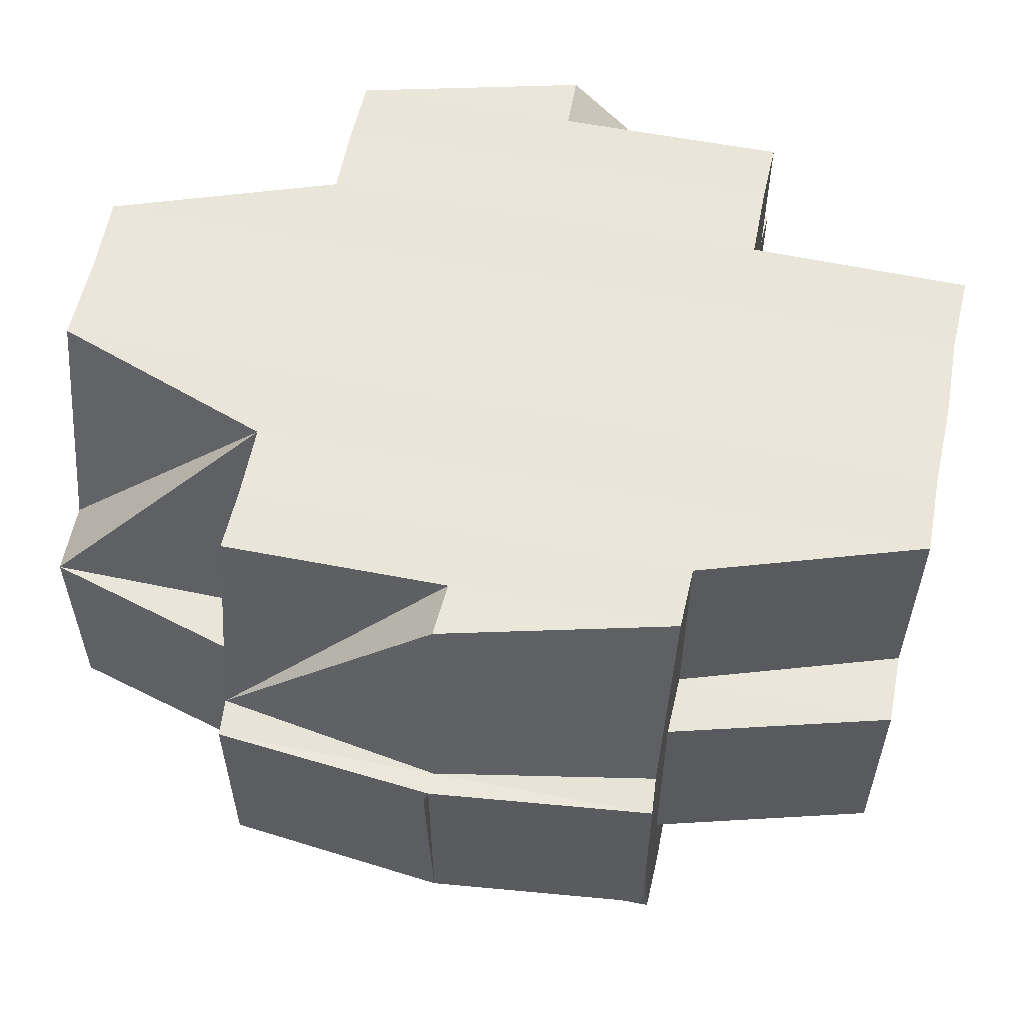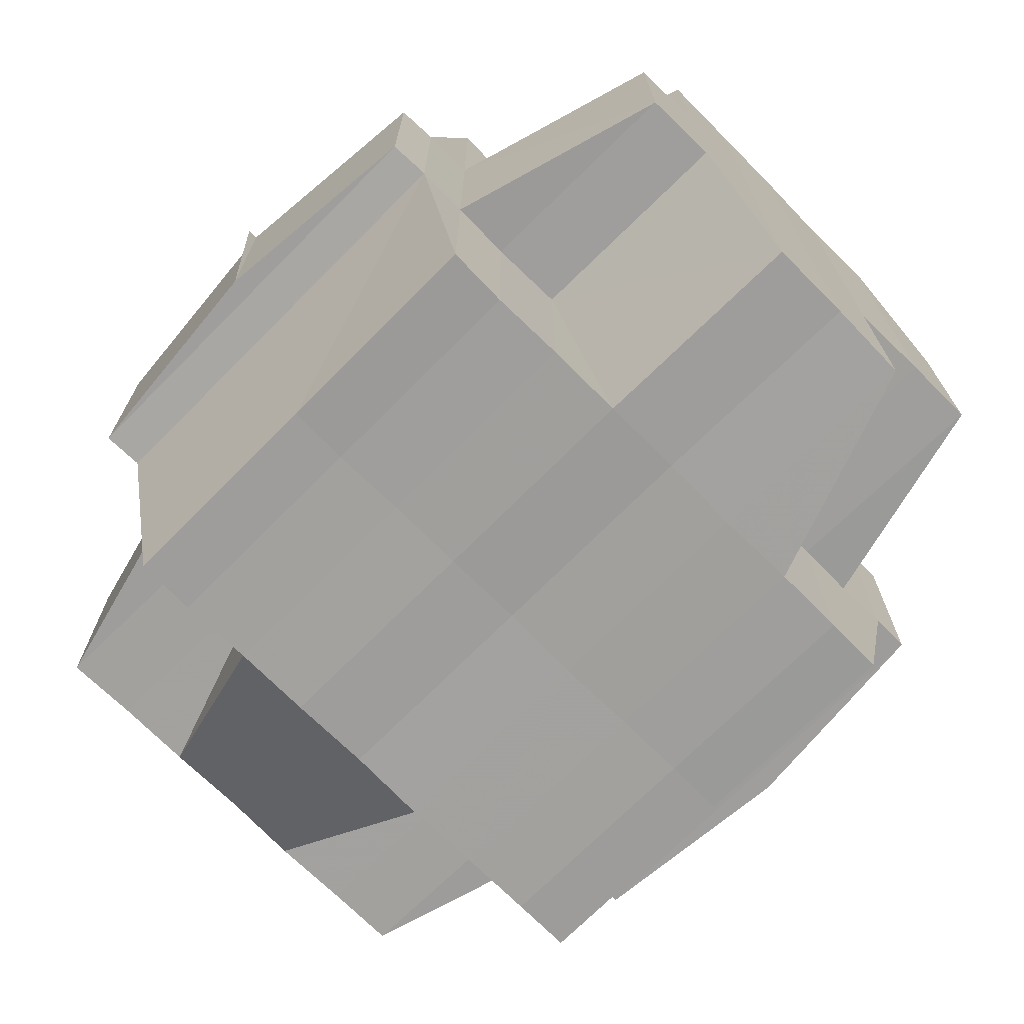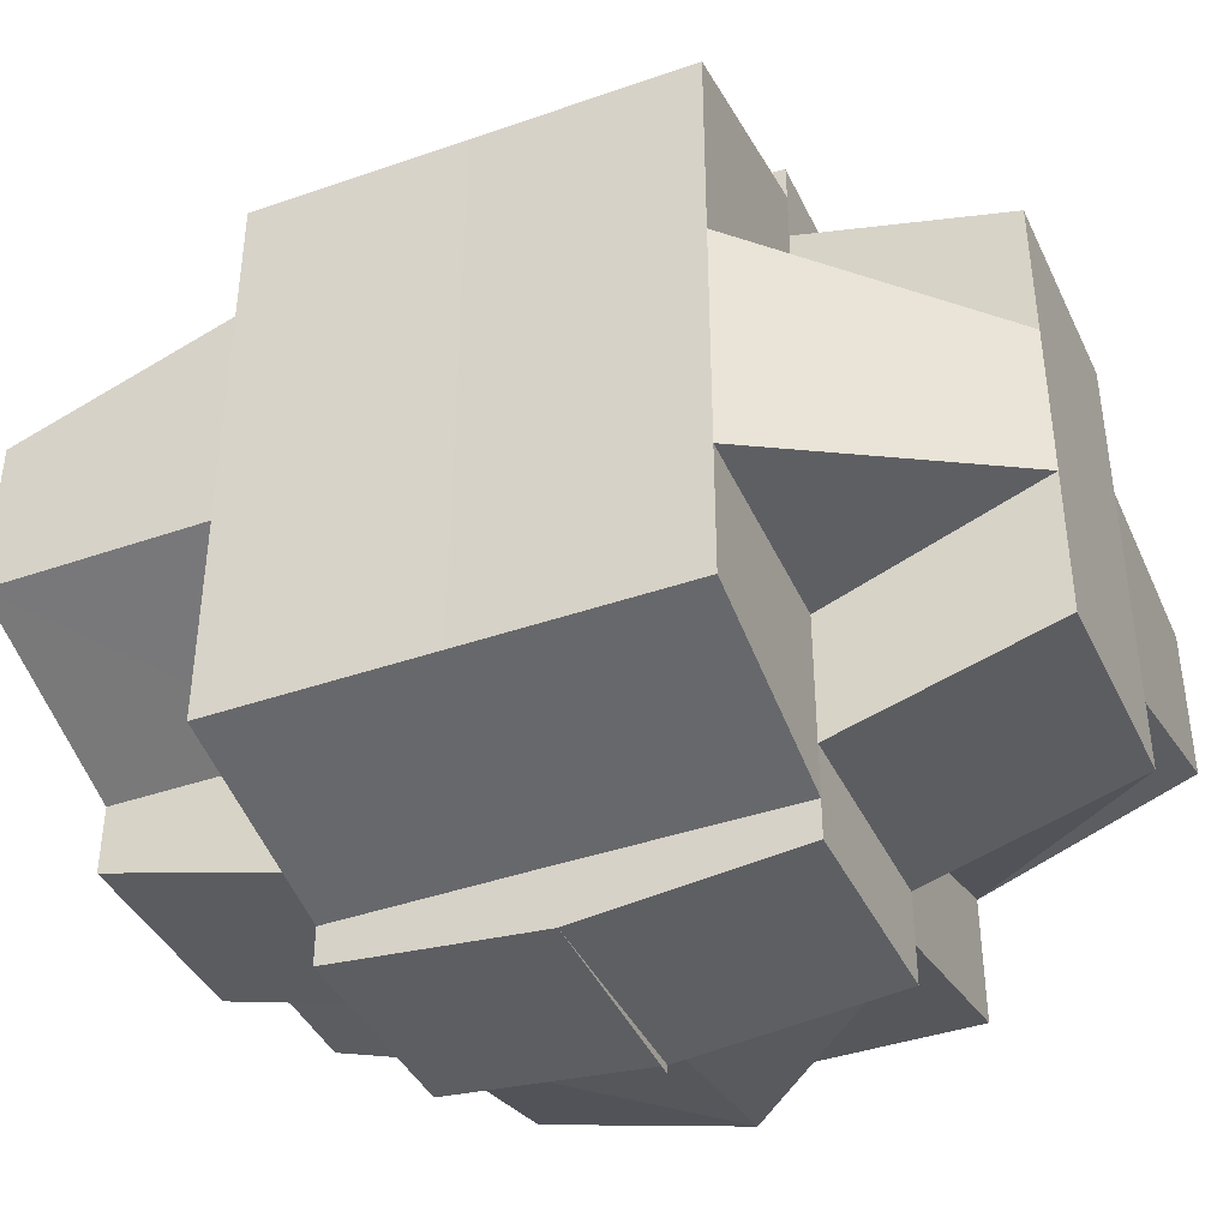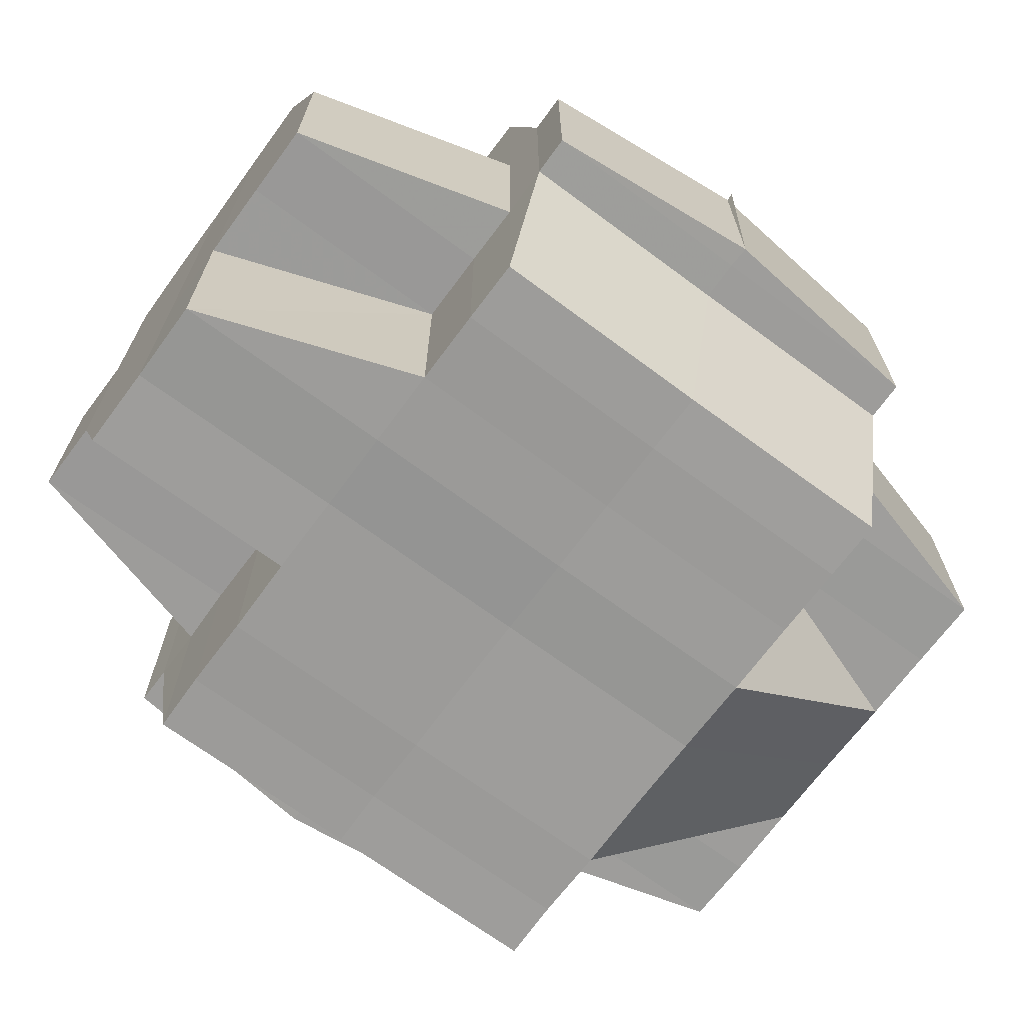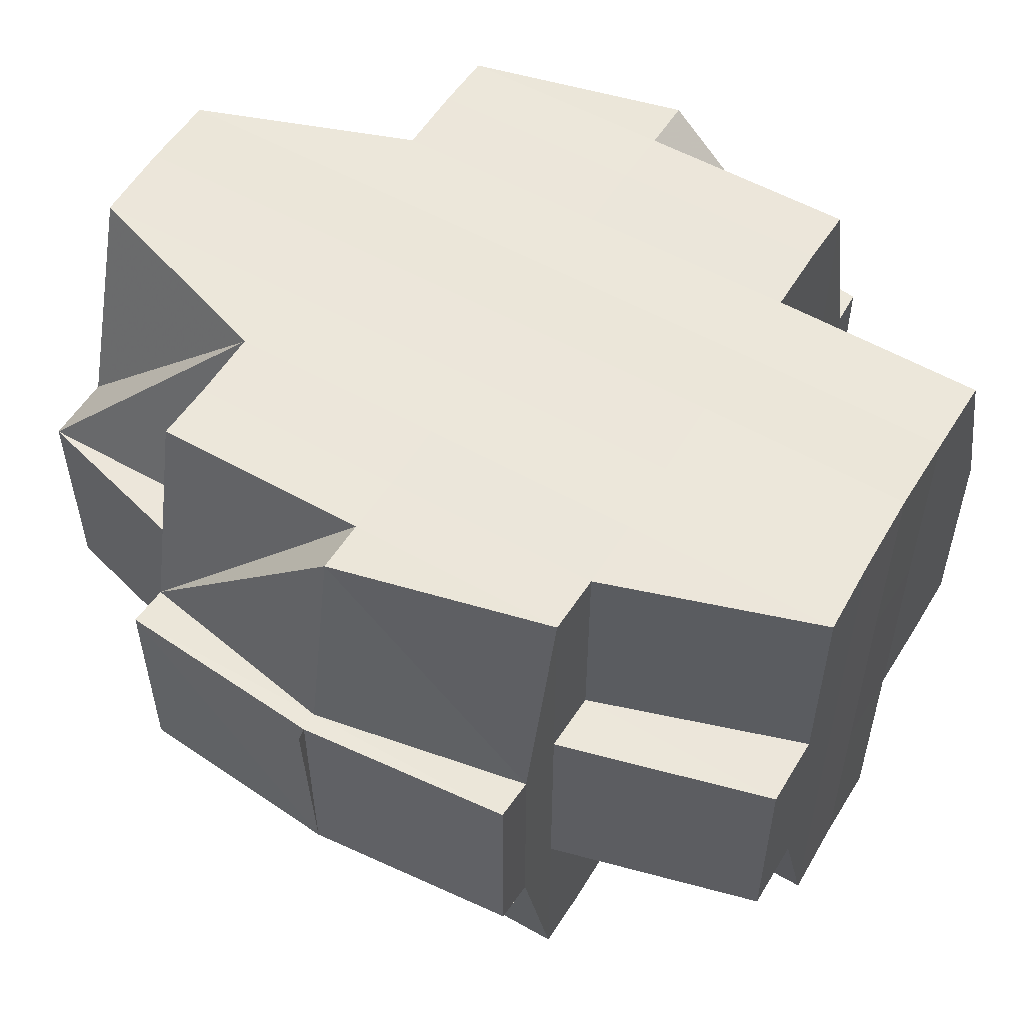
<metadata>
{"format":"obj","ext":"obj","renderer":"f3d","projection":"perspective","resolution":1024,"background":"white","views":[{"elev":57.7,"azim":-168.2,"up":"+Y"},{"elev":-71.6,"azim":-135.1,"up":"+Y"},{"elev":-40.5,"azim":23.4,"up":"+Z"},{"elev":-69.4,"azim":-36.4,"up":"+Y"},{"elev":54.7,"azim":-149.1,"up":"+Y"}]}
</metadata>
<code>
o 3281
v 2161 1896 10.62
v 2161 1896 10.62
v 2161 1896 10.62
v 2161 1896 10.62
v 2161 1896 10.62
v 2161 1896 10.62
v 2161 1896 10.62
v 2161 1896 10.62
v 2161 1896 10.62
v 2161 1896 10.62
v 2161 1896 10.62
v 2161 1896 10.62
v 2161 1896 10.62
v 2161 1896 10.62
v 2161 1896 10.62
v 2161 1896 10.62
v 2161 1896 10.62
v 2161 1896 10.62
v 2161 1896 10.62
v 2161 1896 10.62
v 2161 1896 10.62
v 2161 1896 10.62
v 2161 1896 10.62
v 2161 1896 10.62
v 2161 1896 10.62
v 2161 1896 10.62
v 2161 1896 10.62
v 2161 1896 10.62
v 2161 1896 10.62
v 2161 1896 10.62
v 2161 1896 10.62
v 2161 1896 10.62
v 2161 1896 10.62
v 2161 1896 10.63
v 2161 1896 10.62
v 2161 1896 10.62
v 2161 1896 10.62
v 2161 1896 10.63
v 2161 1896 10.63
v 2161 1896 10.63
v 2161 1896 10.62
v 2161 1896 10.63
v 2161 1896 10.63
v 2161 1896 10.62
v 2161 1896 10.62
v 2161 1896 10.62
v 2161 1896 10.63
v 2161 1896 10.63
v 2161 1896 10.63
v 2161 1896 10.63
v 2161 1896 10.62
v 2161 1896 10.62
v 2161 1896 10.62
v 2161 1896 10.62
v 2161 1896 10.62
v 2161 1896 10.62
v 2161 1896 10.63
v 2161 1896 10.63
v 2161 1896 10.63
v 2161 1896 10.63
v 2161 1896 10.64
v 2161 1896 10.64
v 2161 1896 10.64
v 2161 1896 10.64
v 2161 1896 10.63
v 2161 1896 10.64
v 2161 1896 10.64
v 2161 1896 10.64
v 2161 1896 10.64
v 2161 1896 10.64
v 2161 1896 10.64
v 2161 1896 10.64
v 2161 1896 10.64
v 2161 1896 10.64
v 2161 1896 10.64
v 2161 1896 10.64
v 2161 1896 10.64
v 2161 1896 10.64
v 2161 1896 10.64
v 2161 1896 10.65
v 2161 1896 10.65
v 2161 1896 10.65
v 2161 1896 10.65
v 2161 1896 10.64
v 2161 1896 10.65
v 2161 1896 10.65
v 2161 1896 10.65
v 2161 1896 10.64
v 2161 1896 10.65
v 2161 1896 10.65
v 2161 1896 10.65
v 2161 1896 10.65
v 2161 1896 10.63
v 2161 1896 10.63
v 2161 1896 10.63
v 2161 1896 10.63
v 2161 1896 10.64
v 2161 1896 10.63
v 2161 1896 10.62
v 2161 1896 10.62
v 2161 1896 10.62
v 2161 1896 10.63
v 2161 1896 10.62
v 2161 1896 10.63
v 2161 1896 10.62
v 2161 1896 10.63
v 2161 1896 10.63
v 2161 1896 10.63
v 2161 1896 10.62
v 2161 1896 10.62
v 2161 1896 10.62
v 2161 1896 10.63
v 2161 1896 10.63
v 2161 1896 10.62
v 2161 1896 10.62
v 2161 1896 10.62
v 2161 1896 10.62
v 2161 1896 10.63
v 2161 1896 10.63
v 2161 1896 10.62
v 2161 1896 10.62
v 2161 1896 10.62
v 2161 1896 10.62
v 2161 1896 10.62
v 2161 1896 10.62
v 2161 1896 10.62
v 2161 1896 10.62
v 2161 1896 10.62
v 2161 1896 10.62
v 2161 1896 10.62
v 2161 1896 10.63
v 2161 1896 10.62
v 2161 1896 10.62
v 2161 1896 10.62
v 2161 1896 10.62
v 2161 1896 10.62
v 2161 1896 10.62
v 2161 1896 10.62
v 2161 1896 10.62
v 2161 1896 10.62
v 2161 1896 10.62
v 2161 1896 10.62
v 2161 1896 10.62
v 2161 1896 10.62
v 2161 1896 10.62
v 2161 1896 10.62
v 2161 1896 10.62
v 2161 1896 10.62
v 2161 1896 10.62
v 2161 1896 10.62
v 2161 1896 10.62
v 2161 1896 10.62
v 2161 1896 10.63
v 2161 1896 10.62
v 2161 1896 10.62
v 2161 1896 10.62
v 2161 1896 10.62
v 2161 1896 10.62
v 2161 1896 10.62
v 2161 1896 10.63
v 2161 1896 10.63
v 2161 1896 10.62
v 2161 1896 10.63
v 2161 1896 10.63
v 2161 1896 10.62
v 2161 1896 10.62
v 2161 1896 10.62
v 2161 1896 10.62
v 2161 1896 10.63
v 2161 1896 10.63
v 2161 1896 10.63
v 2161 1896 10.63
v 2161 1896 10.64
v 2161 1896 10.63
v 2161 1896 10.64
v 2161 1896 10.64
v 2161 1896 10.64
v 2161 1896 10.64
v 2161 1896 10.64
v 2161 1896 10.63
v 2161 1896 10.64
v 2161 1896 10.64
v 2161 1896 10.64
v 2161 1896 10.64
v 2161 1896 10.63
v 2161 1896 10.64
v 2161 1896 10.64
v 2161 1896 10.64
v 2161 1896 10.65
v 2161 1896 10.64
v 2161 1896 10.65
v 2161 1896 10.65
v 2161 1896 10.64
v 2161 1896 10.64
v 2161 1896 10.64
v 2161 1896 10.64
v 2161 1896 10.65
v 2161 1896 10.65
v 2161 1896 10.65
v 2161 1896 10.65
v 2161 1896 10.65
v 2161 1896 10.64
v 2161 1896 10.65
v 2161 1896 10.65
v 2161 1896 10.65
v 2161 1896 10.65
v 2161 1896 10.65
v 2161 1896 10.65
v 2161 1896 10.65
v 2161 1896 10.65
v 2161 1896 10.65
v 2161 1896 10.65
v 2161 1896 10.65
v 2161 1896 10.65
v 2161 1896 10.65
v 2161 1896 10.65
v 2161 1896 10.65
v 2161 1896 10.65
v 2161 1896 10.65
v 2161 1896 10.65
v 2161 1896 10.65
v 2161 1896 10.65
v 2161 1896 10.65
v 2161 1896 10.65
v 2161 1896 10.65
v 2161 1896 10.65
v 2161 1896 10.65
v 2161 1896 10.65
v 2161 1896 10.65
v 2161 1896 10.65
v 2161 1896 10.65
v 2161 1896 10.65
v 2161 1896 10.65
v 2161 1896 10.65
v 2161 1896 10.65
v 2161 1896 10.65
v 2161 1896 10.65
v 2161 1896 10.65
v 2161 1896 10.65
v 2161 1896 10.65
v 2161 1896 10.65
v 2161 1896 10.65
v 2161 1896 10.65
v 2161 1896 10.65
v 2161 1896 10.65
v 2161 1896 10.65
v 2161 1896 10.65
v 2161 1896 10.65
v 2161 1896 10.65
v 2161 1896 10.65
v 2161 1896 10.65
v 2161 1896 10.65
v 2161 1896 10.65
v 2161 1896 10.65
v 2161 1896 10.64
v 2161 1896 10.64
v 2161 1896 10.64
v 2161 1896 10.65
v 2161 1896 10.65
v 2161 1896 10.64
v 2161 1896 10.65
v 2161 1896 10.65
v 2161 1896 10.65
v 2161 1896 10.64
v 2161 1896 10.64
v 2161 1896 10.64
v 2161 1896 10.64
v 2161 1896 10.64
v 2161 1896 10.65
v 2161 1896 10.64
v 2161 1896 10.65
v 2161 1896 10.65
v 2161 1896 10.64
v 2161 1896 10.64
v 2161 1896 10.64
v 2161 1896 10.64
v 2161 1896 10.64
v 2161 1896 10.64
v 2161 1896 10.63
v 2161 1896 10.63
v 2161 1896 10.63
v 2161 1896 10.63
v 2161 1896 10.63
v 2161 1896 10.63
v 2161 1896 10.62
v 2161 1896 10.62
v 2161 1896 10.62
v 2161 1896 10.64
v 2161 1896 10.63
v 2161 1896 10.63
v 2161 1896 10.63
v 2161 1896 10.63
v 2161 1896 10.64
v 2161 1896 10.64
v 2161 1896 10.64
v 2161 1896 10.64
v 2161 1896 10.63
v 2161 1896 10.63
v 2161 1896 10.63
v 2161 1896 10.63
v 2161 1896 10.63
v 2161 1896 10.62
v 2161 1896 10.63
v 2161 1896 10.62
v 2161 1896 10.62
v 2161 1896 10.62
v 2161 1896 10.62
v 2161 1896 10.63
v 2161 1896 10.63
v 2161 1896 10.63
v 2161 1896 10.64
v 2161 1896 10.62
v 2161 1896 10.62
v 2161 1896 10.62
v 2161 1896 10.64
v 2161 1896 10.64
v 2161 1896 10.64
v 2161 1896 10.64
v 2161 1896 10.64
v 2161 1896 10.64
v 2161 1896 10.65
v 2161 1896 10.65
v 2161 1896 10.64
v 2161 1896 10.65
v 2161 1896 10.65
v 2161 1896 10.65
v 2161 1896 10.64
v 2161 1896 10.65
v 2161 1896 10.65
v 2161 1896 10.65
v 2161 1896 10.65
v 2161 1896 10.64
v 2161 1896 10.64
v 2161 1896 10.64
v 2161 1896 10.65
v 2161 1896 10.65
v 2161 1896 10.64
v 2161 1896 10.64
v 2161 1896 10.64
v 2161 1896 10.64
v 2161 1896 10.65
v 2161 1896 10.65
v 2161 1896 10.65
v 2161 1896 10.65
v 2161 1896 10.65
v 2161 1896 10.65
v 2161 1896 10.65
v 2161 1896 10.65
v 2161 1896 10.65
v 2161 1896 10.65
v 2161 1896 10.64
v 2161 1896 10.62
v 2161 1896 10.62
v 2161 1896 10.62
v 2161 1896 10.62
v 2161 1896 10.62
v 2161 1896 10.62
v 2161 1896 10.62
v 2161 1896 10.63
v 2161 1896 10.64
v 2161 1896 10.64
v 2161 1896 10.65
v 2161 1896 10.65
v 2161 1896 10.64
v 2161 1896 10.65
v 2161 1896 10.65
v 2161 1896 10.65
v 2161 1896 10.65
v 2161 1896 10.64
v 2161 1896 10.65
v 2161 1896 10.65
v 2161 1896 10.64
v 2161 1896 10.64
v 2161 1896 10.65
v 2161 1896 10.65
v 2161 1896 10.65
v 2161 1896 10.64
v 2161 1896 10.65
v 2161 1896 10.65
v 2161 1896 10.65
v 2161 1896 10.65
v 2161 1896 10.65
f 1 2 3
f 4 5 3
f 1 6 7
f 6 8 9
f 4 10 11
f 10 12 13
f 14 15 9
f 16 14 7
f 14 17 15
f 18 19 16
f 20 21 14
f 22 23 17
f 21 24 25
f 24 26 22
f 27 25 14
f 25 28 14
f 25 22 28
f 29 22 25
f 28 30 31
f 32 33 29
f 33 34 35
f 35 36 22
f 22 36 37
f 26 38 36
f 34 39 40
f 36 41 23
f 40 42 36
f 42 43 41
f 36 42 44
f 44 45 46
f 47 48 45
f 49 50 48
f 51 49 52
f 53 51 54
f 55 54 56
f 42 57 47
f 57 58 43
f 59 57 42
f 40 59 42
f 60 59 40
f 59 61 57
f 60 62 59
f 62 61 59
f 63 62 60
f 61 64 57
f 57 64 65
f 61 66 64
f 62 67 61
f 67 66 61
f 67 68 66
f 69 68 70
f 71 67 62
f 63 71 62
f 71 72 67
f 73 71 63
f 74 72 71
f 75 76 71
f 77 75 63
f 72 78 79
f 74 80 72
f 81 82 78
f 83 80 84
f 85 86 80
f 80 87 88
f 89 90 87
f 91 92 82
f 93 77 94
f 94 95 96
f 94 63 60
f 97 63 94
f 98 96 99
f 100 99 101
f 98 94 102
f 100 98 103
f 104 94 98
f 105 106 100
f 107 98 100
f 107 104 98
f 102 108 109
f 110 109 111
f 112 113 108
f 114 112 115
f 115 116 117
f 118 119 116
f 120 117 121
f 122 123 120
f 124 121 125
f 126 120 27
f 124 126 27
f 127 126 128
f 129 130 126
f 130 131 132
f 133 132 134
f 135 124 136
f 135 137 138
f 136 138 139
f 136 139 13
f 140 141 136
f 142 136 11
f 143 144 142
f 145 135 136
f 145 146 135
f 146 147 135
f 148 149 146
f 150 146 145
f 54 150 145
f 28 54 145
f 151 152 150
f 152 153 154
f 155 156 147
f 147 157 158
f 159 157 147
f 159 160 157
f 161 160 162
f 163 164 160
f 157 165 166
f 167 166 168
f 160 169 157
f 169 170 165
f 157 169 133
f 160 171 169
f 172 171 160
f 164 173 171
f 171 174 169
f 169 174 107
f 171 175 174
f 173 176 175
f 177 175 171
f 176 178 179
f 174 180 107
f 180 104 107
f 175 181 174
f 174 181 180
f 175 179 181
f 182 179 175
f 180 183 104
f 181 183 180
f 183 184 185
f 179 186 181
f 181 186 183
f 179 187 186
f 188 187 179
f 188 189 190
f 191 192 189
f 187 193 186
f 186 194 183
f 183 194 97
f 186 193 194
f 194 195 184
f 194 196 195
f 193 74 194
f 193 197 74
f 197 198 196
f 199 197 193
f 200 201 199
f 202 203 193
f 203 204 197
f 204 205 206
f 207 208 198
f 209 207 197
f 197 207 210
f 207 211 212
f 212 213 214
f 215 211 216
f 211 217 212
f 212 217 91
f 91 217 218
f 211 219 217
f 217 220 218
f 221 219 215
f 222 219 211
f 223 224 221
f 224 225 226
f 219 227 228
f 219 228 229
f 230 231 219
f 231 232 233
f 234 231 235
f 235 236 237
f 238 224 236
f 236 239 240
f 236 240 241
f 242 241 243
f 242 236 244
f 220 236 242
f 245 246 220
f 246 247 248
f 220 242 249
f 249 243 250
f 249 242 251
f 251 252 253
f 254 253 255
f 256 255 257
f 258 249 254
f 259 249 258
f 258 250 260
f 261 262 249
f 263 261 258
f 264 260 265
f 264 265 266
f 267 263 268
f 269 258 268
f 268 258 270
f 268 270 264
f 271 272 269
f 273 271 274
f 274 268 275
f 275 268 264
f 276 267 275
f 275 264 277
f 277 264 278
f 64 275 277
f 66 275 64
f 64 277 65
f 65 277 279
f 280 279 281
f 277 266 282
f 283 282 284
f 283 284 285
f 286 285 287
f 278 288 289
f 290 289 291
f 292 293 289
f 293 294 288
f 256 295 288
f 288 295 296
f 289 288 297
f 288 296 297
f 297 296 172
f 289 297 298
f 299 289 298
f 298 297 300
f 301 300 302
f 299 303 304
f 305 304 306
f 307 308 305
f 297 309 310
f 296 311 309
f 312 310 313
f 312 313 314
f 296 315 177
f 295 315 296
f 315 316 311
f 317 318 315
f 319 320 316
f 318 321 319
f 319 322 320
f 315 319 182
f 323 319 315
f 321 324 325
f 326 325 319
f 327 328 323
f 328 329 330
f 331 330 332
f 333 332 334
f 335 336 331
f 337 335 338
f 339 338 340
f 336 341 342
f 342 343 322
f 341 344 222
f 344 345 346
f 244 222 347
f 342 244 347
f 347 346 348
f 347 348 349
f 350 349 351
f 352 353 354
f 355 356 357
f 358 359 356
f 68 360 361
f 362 363 360
f 364 365 68
f 365 366 367
f 368 367 369
f 370 371 368
f 372 370 373
f 218 374 363
f 218 248 374
f 375 376 377
f 378 379 380
f 381 379 382

</code>
